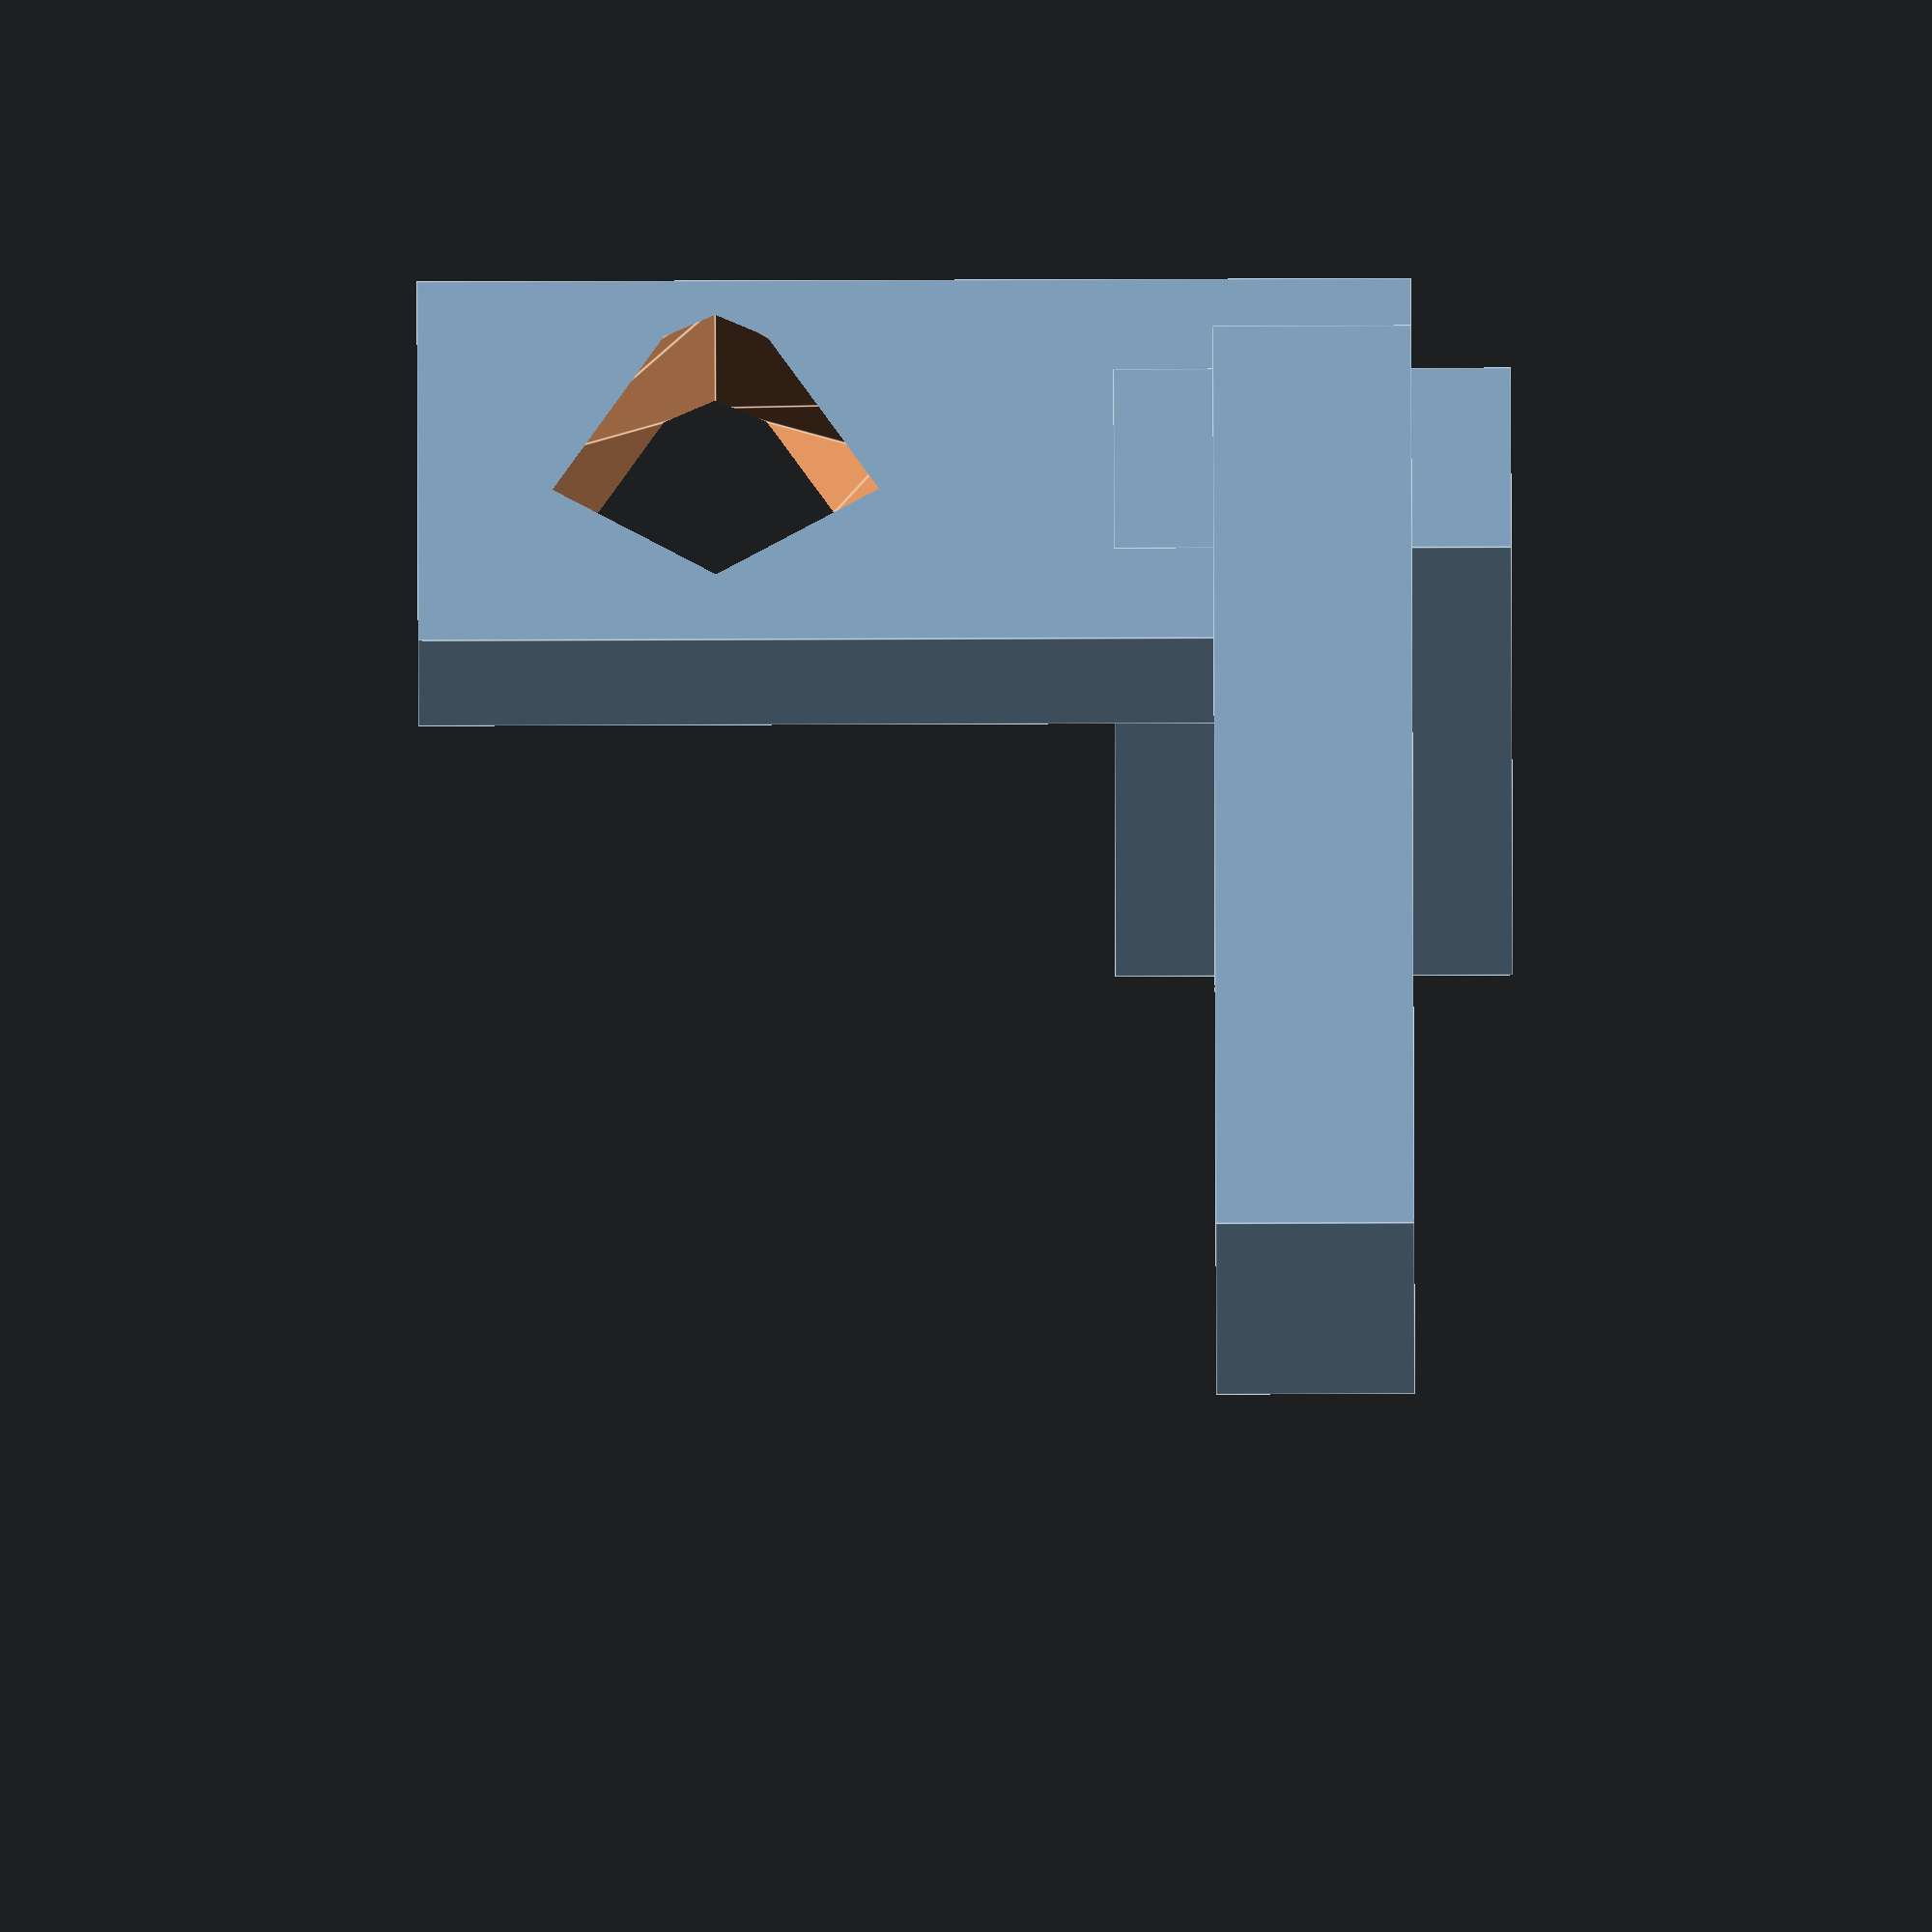
<openscad>
module screw() {
    mirror(v=[1, 0, 0]) {
        rotate(a=[11.459155902616464, 0, 11.459155902616464]) {
            cube(size=[0.7, 0.7, 5], center=true);
        };
    };
};

module sprocket() {
    sphere(r=1);
};

mirror(v=[1, 0, 0]) {
    difference() {
        union() {
            translate([0, 0, 2]) {
                cube(size=[2, 1, 5], center=true);
            };
            translate([2, 0, 0]) {
                cube(size=[5, 2, 1], center=true);
            };
            translate([0, 2, 0]) {
                cube(size=[1, 5, 2], center=true);
            };
        };
        translate([3, 0, 0]) {
            screw() {};
        };
        translate([0, 0, 3]) {
            sprocket() {};
        };
    };
};

</openscad>
<views>
elev=91.3 azim=335.8 roll=90.2 proj=o view=edges
</views>
